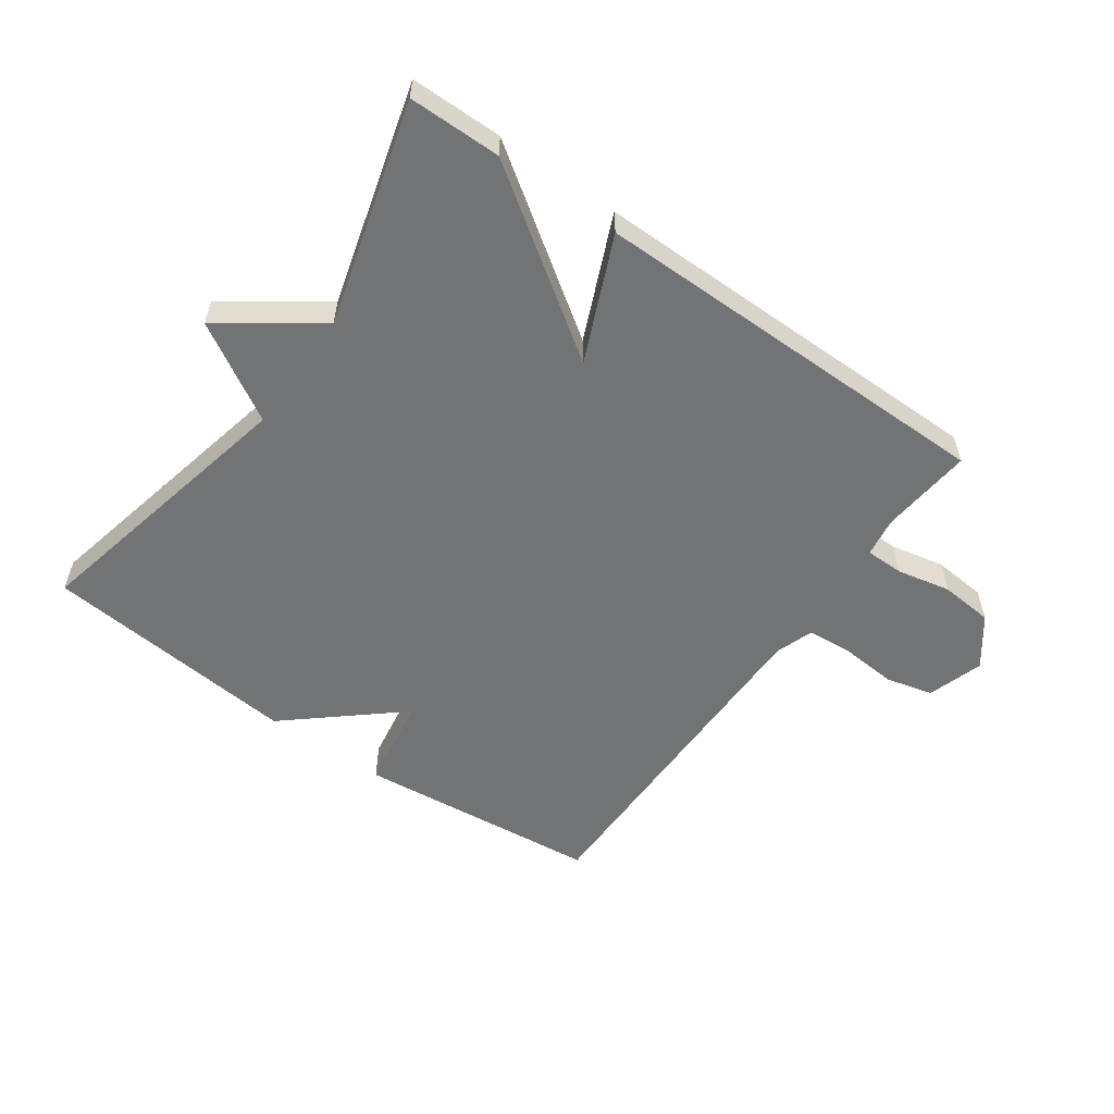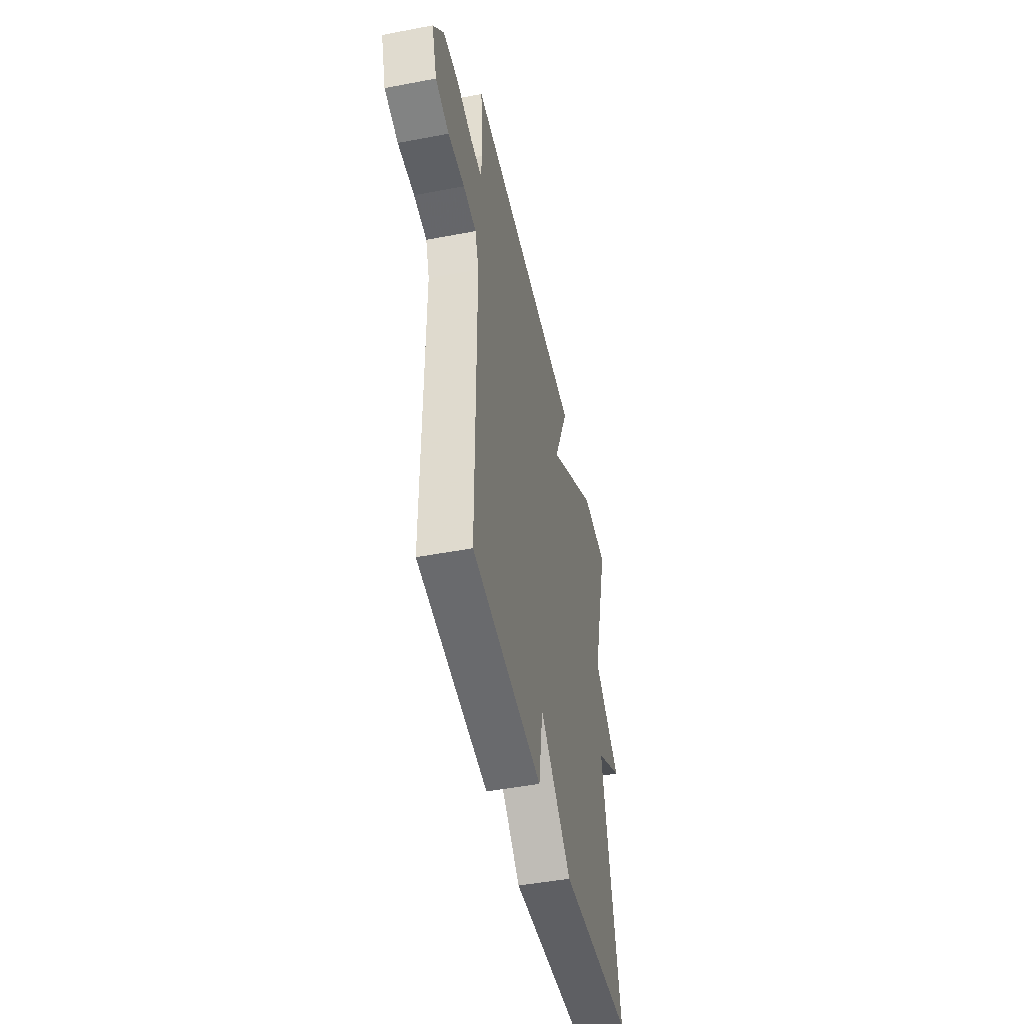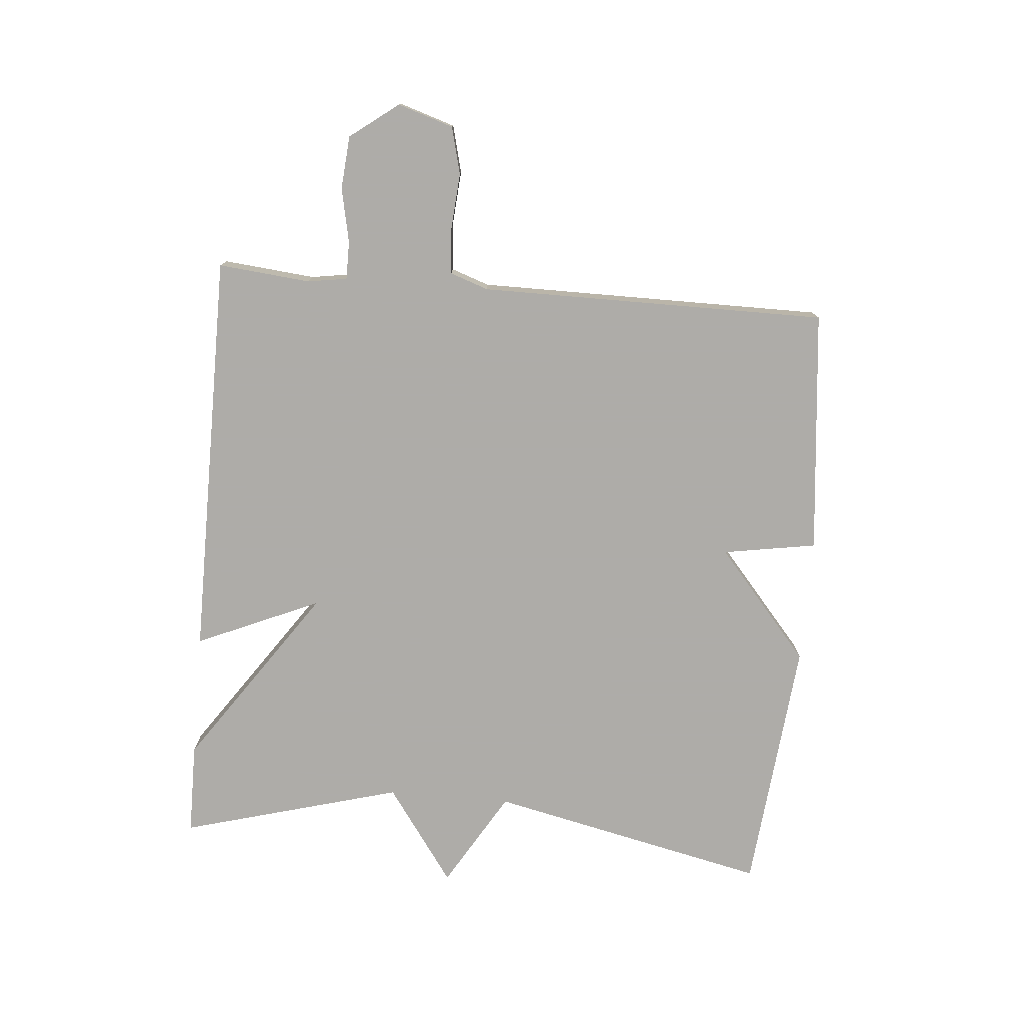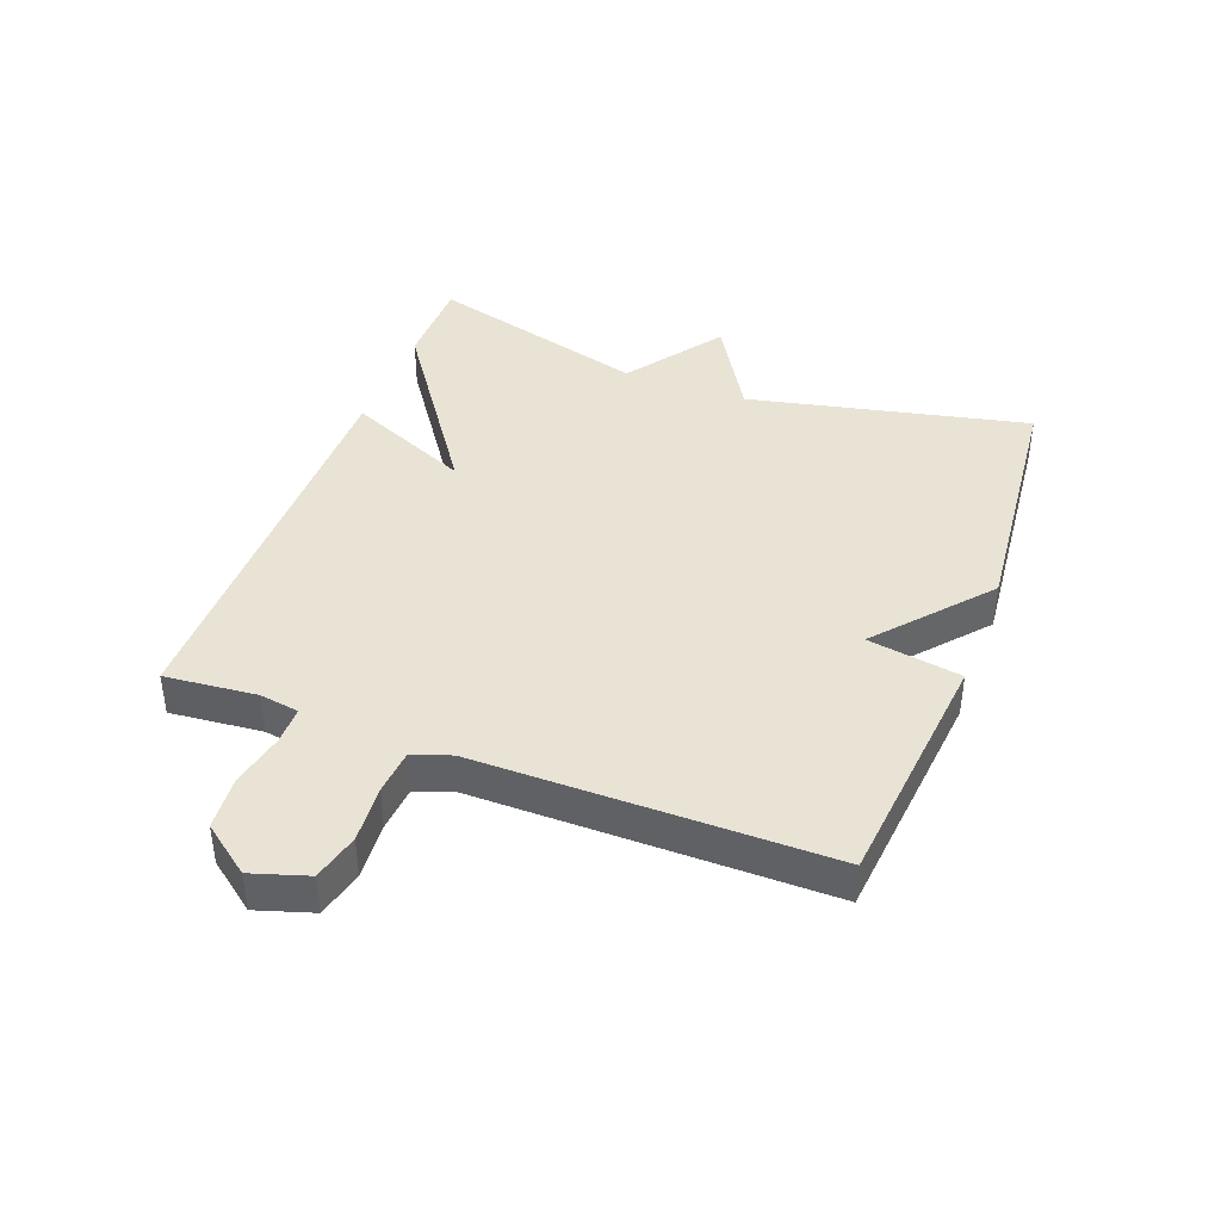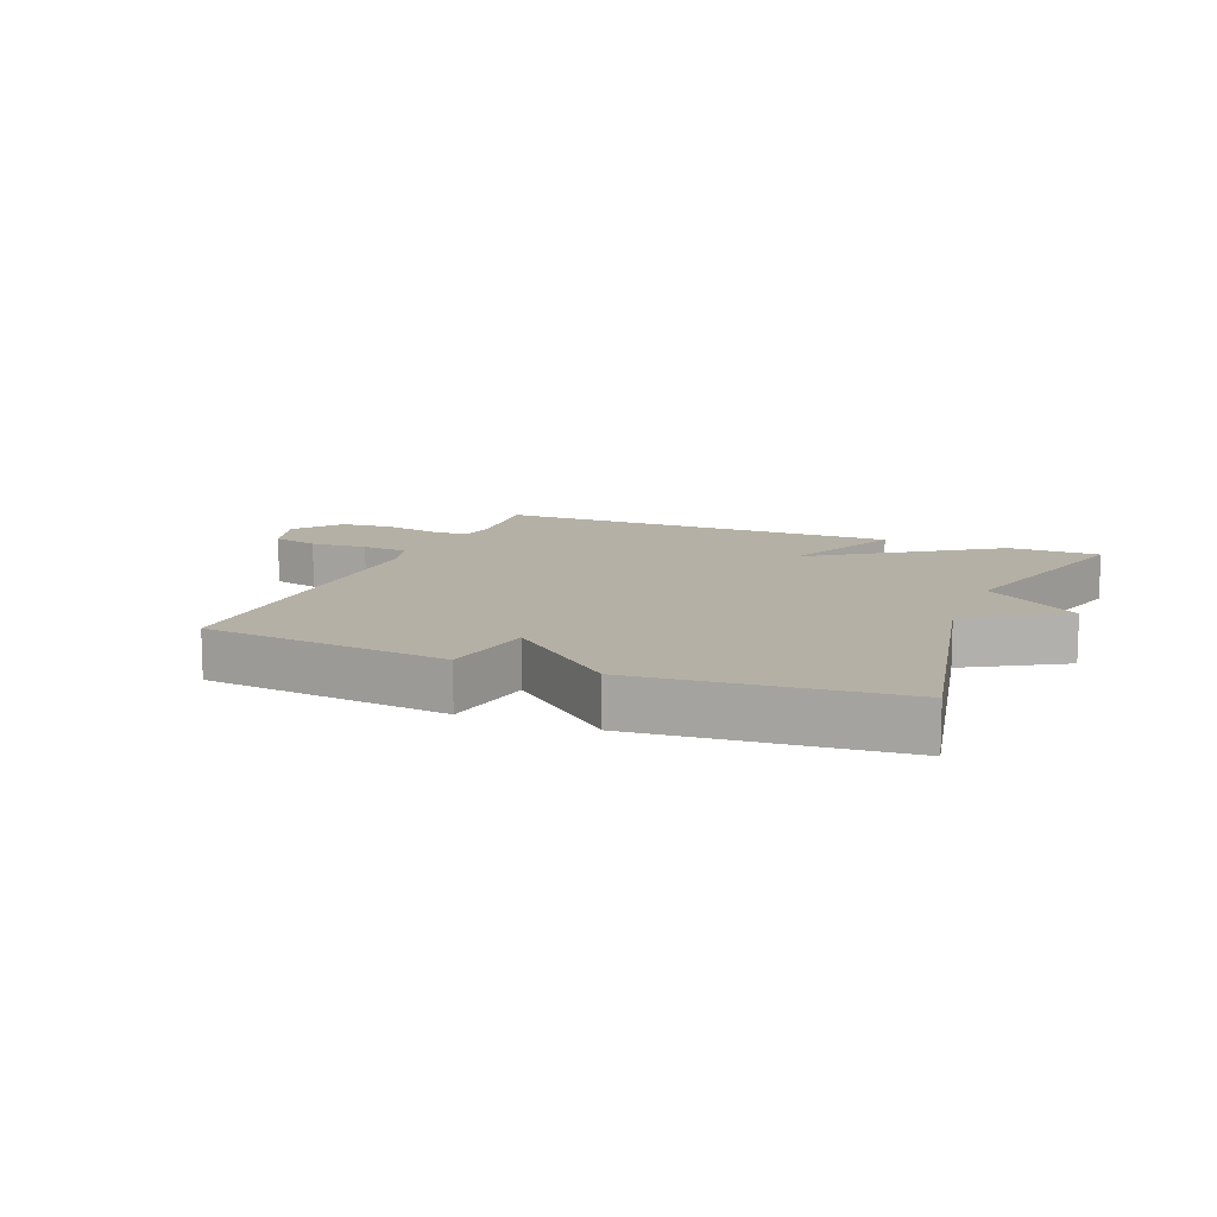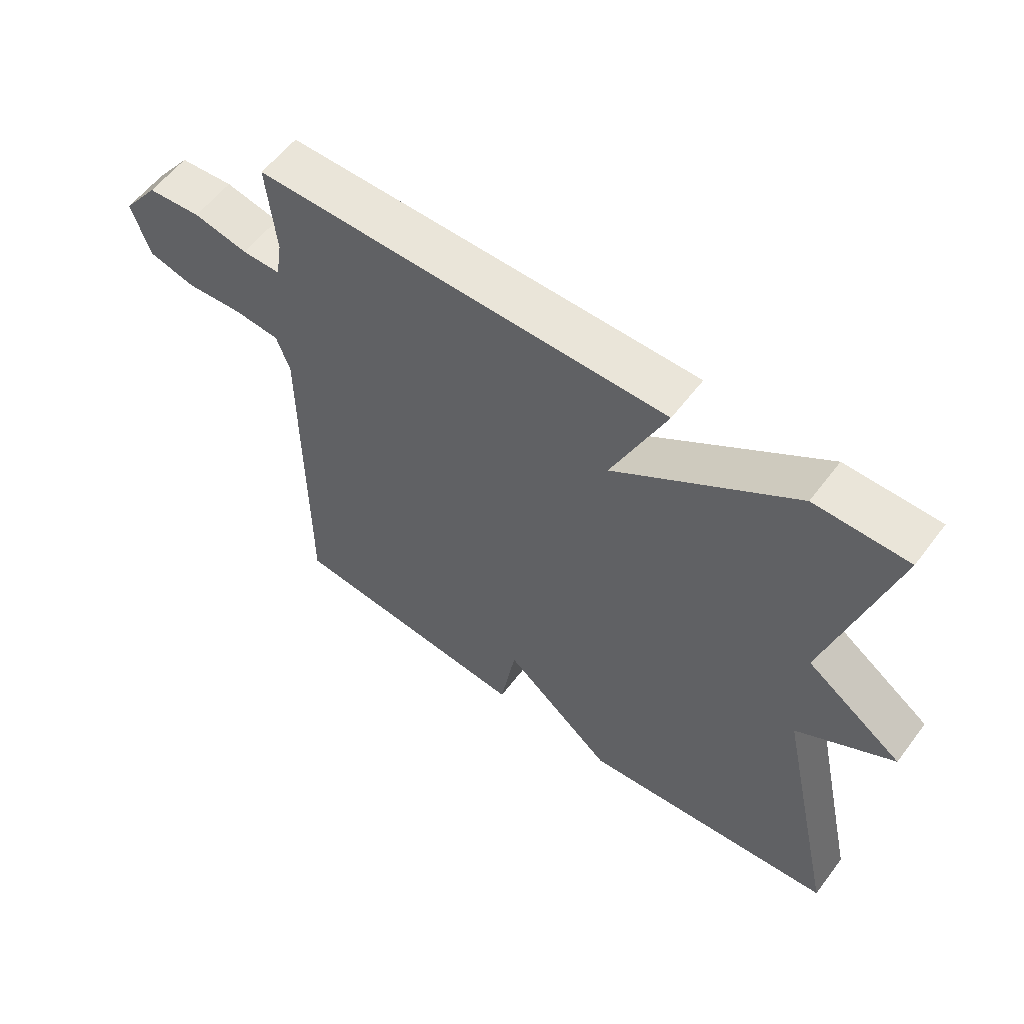
<metadata>
{"format":"obj","ext":"obj","renderer":"f3d","projection":"perspective","resolution":1024,"background":"white","views":[{"elev":-55.8,"azim":-35.4,"up":"+Y"},{"elev":-47.4,"azim":102.1,"up":"+Z"},{"elev":-77.0,"azim":85.0,"up":"+Y"},{"elev":41.2,"azim":110.6,"up":"+Y"},{"elev":11.7,"azim":-157.6,"up":"+Y"},{"elev":58.1,"azim":-143.2,"up":"+Z"}]}
</metadata>
<code>
v -0.5 0.07 0.5
v -0.353 0.07 0.501
v -0.067 0.07 0.304
v -0.153 0.07 0.501
v 0.5 0.07 0.5
v 0.486 0.07 0.353
v 0.496 0.07 0.29
v 0.557 0.07 0.29
v 0.643 0.07 0.308
v 0.728 0.07 0.301
v 0.786 0.07 0.224
v 0.758 0.07 0.135
v 0.683 0.07 0.116
v 0.592 0.07 0.123
v 0.52 0.07 0.117
v 0.499 0.07 0.056
v 0.5 0.07 -0.5
v 0.11 0.07 -0.54
v 0.085 0.07 -0.39
v -0.09 0.07 -0.54
v -0.5 0.07 -0.5
v -0.402 0.07 -0.053
v -0.555 0.07 0.038
v -0.402 0.07 0.147
v -0.5 0 0.5
v -0.353 0 0.501
v -0.067 0 0.304
v -0.153 0 0.501
v 0.5 0 0.5
v 0.486 0 0.353
v 0.496 0 0.29
v 0.557 0 0.29
v 0.643 0 0.308
v 0.728 0 0.301
v 0.786 0 0.224
v 0.758 0 0.135
v 0.683 0 0.116
v 0.592 0 0.123
v 0.52 0 0.117
v 0.499 0 0.056
v 0.5 0 -0.5
v 0.11 0 -0.54
v 0.085 0 -0.39
v -0.09 0 -0.54
v -0.5 0 -0.5
v -0.402 0 -0.053
v -0.555 0 0.038
v -0.402 0 0.147
f 22 23 24
f 19 20 21 22
f 19 22 24
f 16 17 18 19
f 15 16 19 24
f 14 15 24
f 12 13 14
f 11 12 14
f 10 11 14
f 9 10 14
f 8 9 14
f 7 8 14 24
f 6 7 24
f 3 4 5 6
f 3 6 24
f 1 2 3 24
f 48 47 46
f 46 45 44 43
f 48 46 43
f 43 42 41 40
f 48 43 40 39
f 48 39 38
f 38 37 36
f 38 36 35
f 38 35 34
f 38 34 33
f 38 33 32
f 48 38 32 31
f 48 31 30
f 30 29 28 27
f 48 30 27
f 48 27 26 25
f 1 25 26 2
f 2 26 27 3
f 3 27 28 4
f 4 28 29 5
f 5 29 30 6
f 6 30 31 7
f 7 31 32 8
f 8 32 33 9
f 9 33 34 10
f 10 34 35 11
f 11 35 36 12
f 12 36 37 13
f 13 37 38 14
f 14 38 39 15
f 15 39 40 16
f 16 40 41 17
f 17 41 42 18
f 18 42 43 19
f 19 43 44 20
f 20 44 45 21
f 21 45 46 22
f 22 46 47 23
f 23 47 48 24
f 24 48 25 1

</code>
